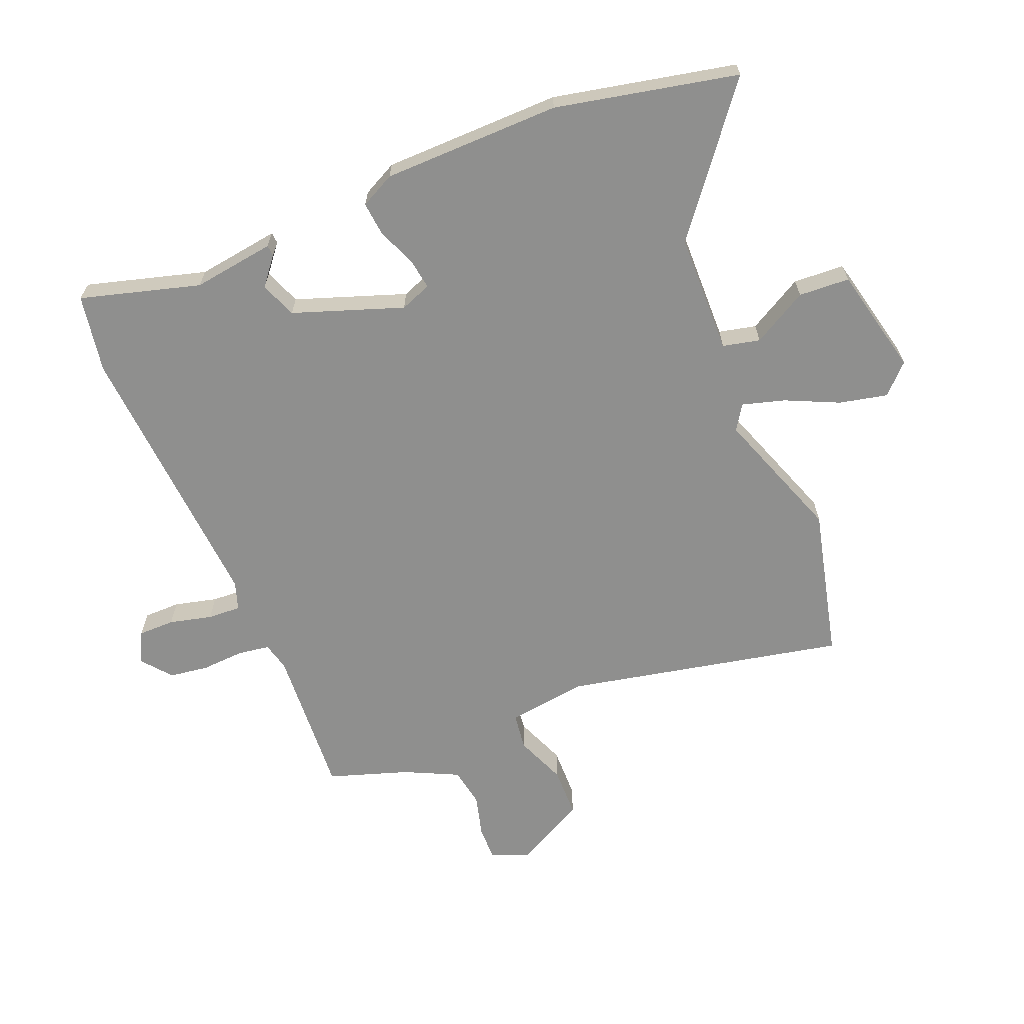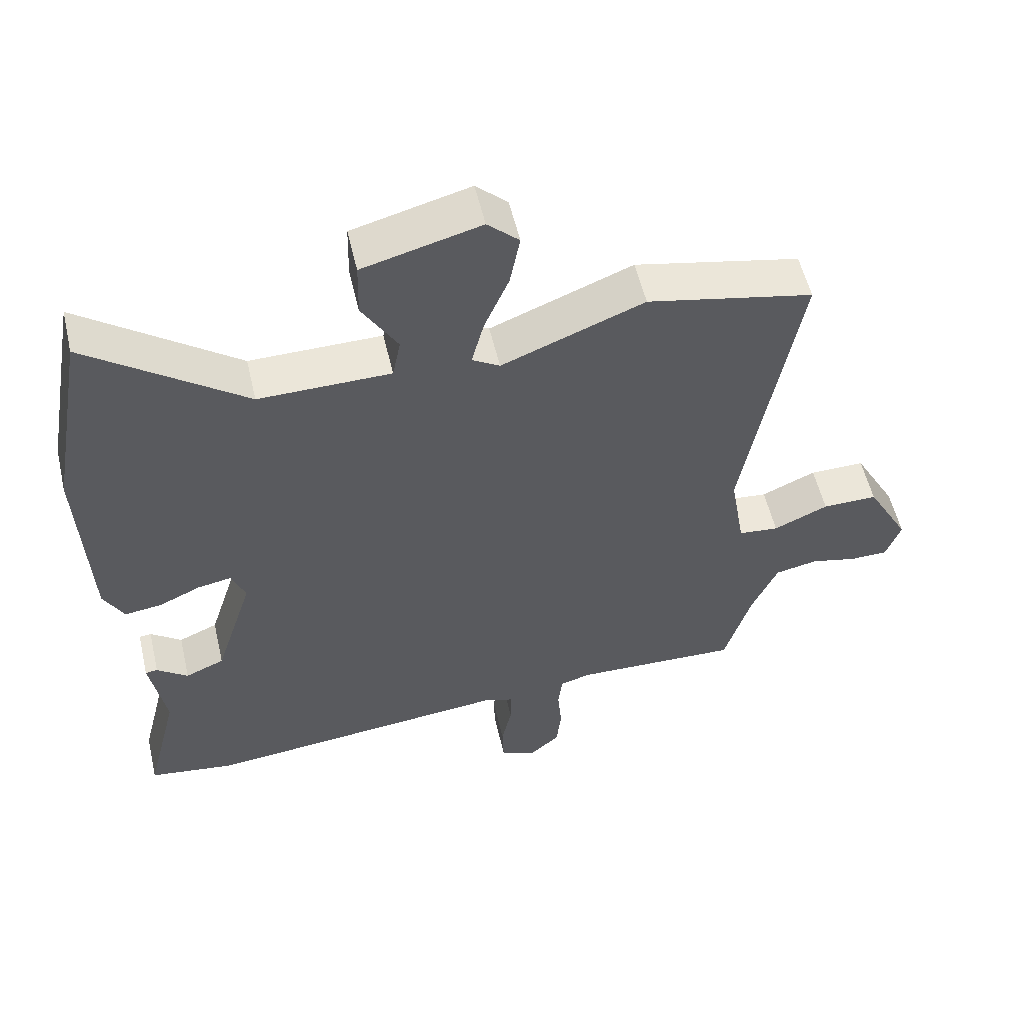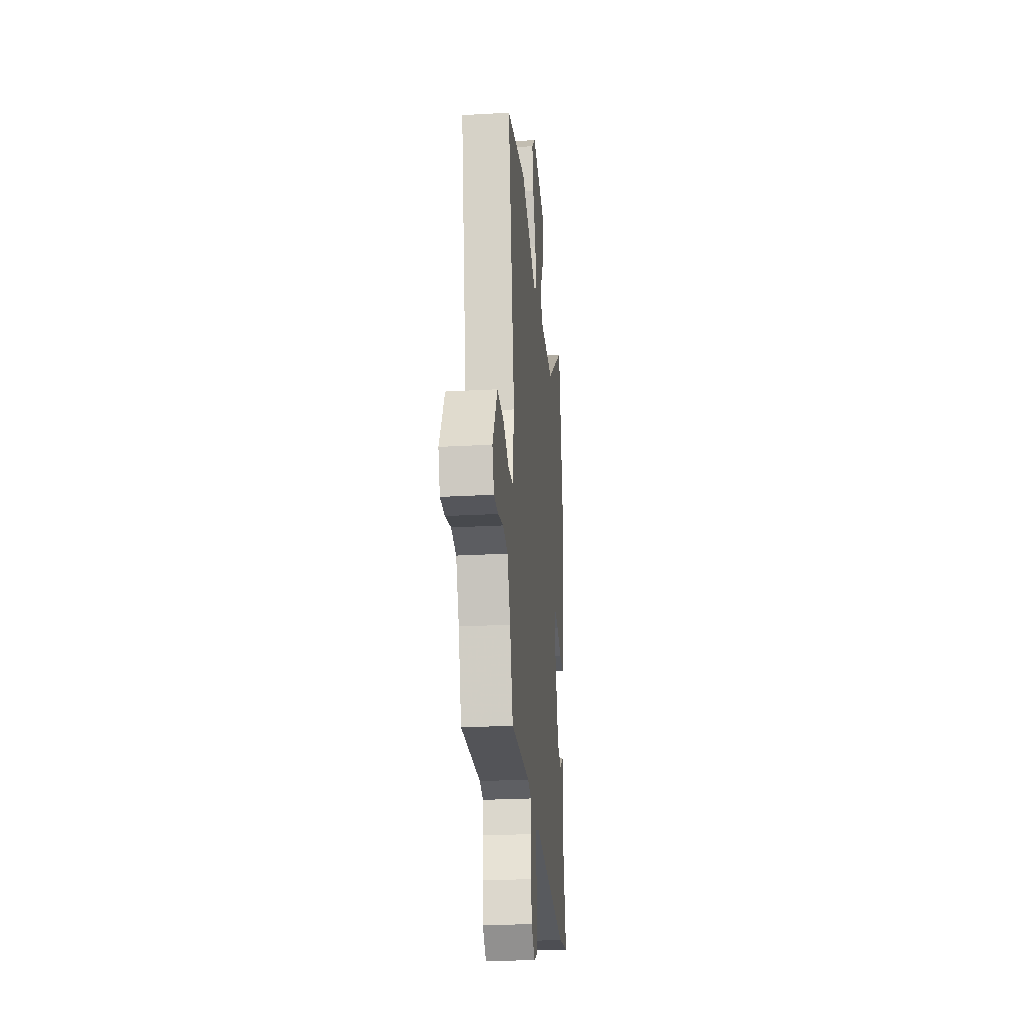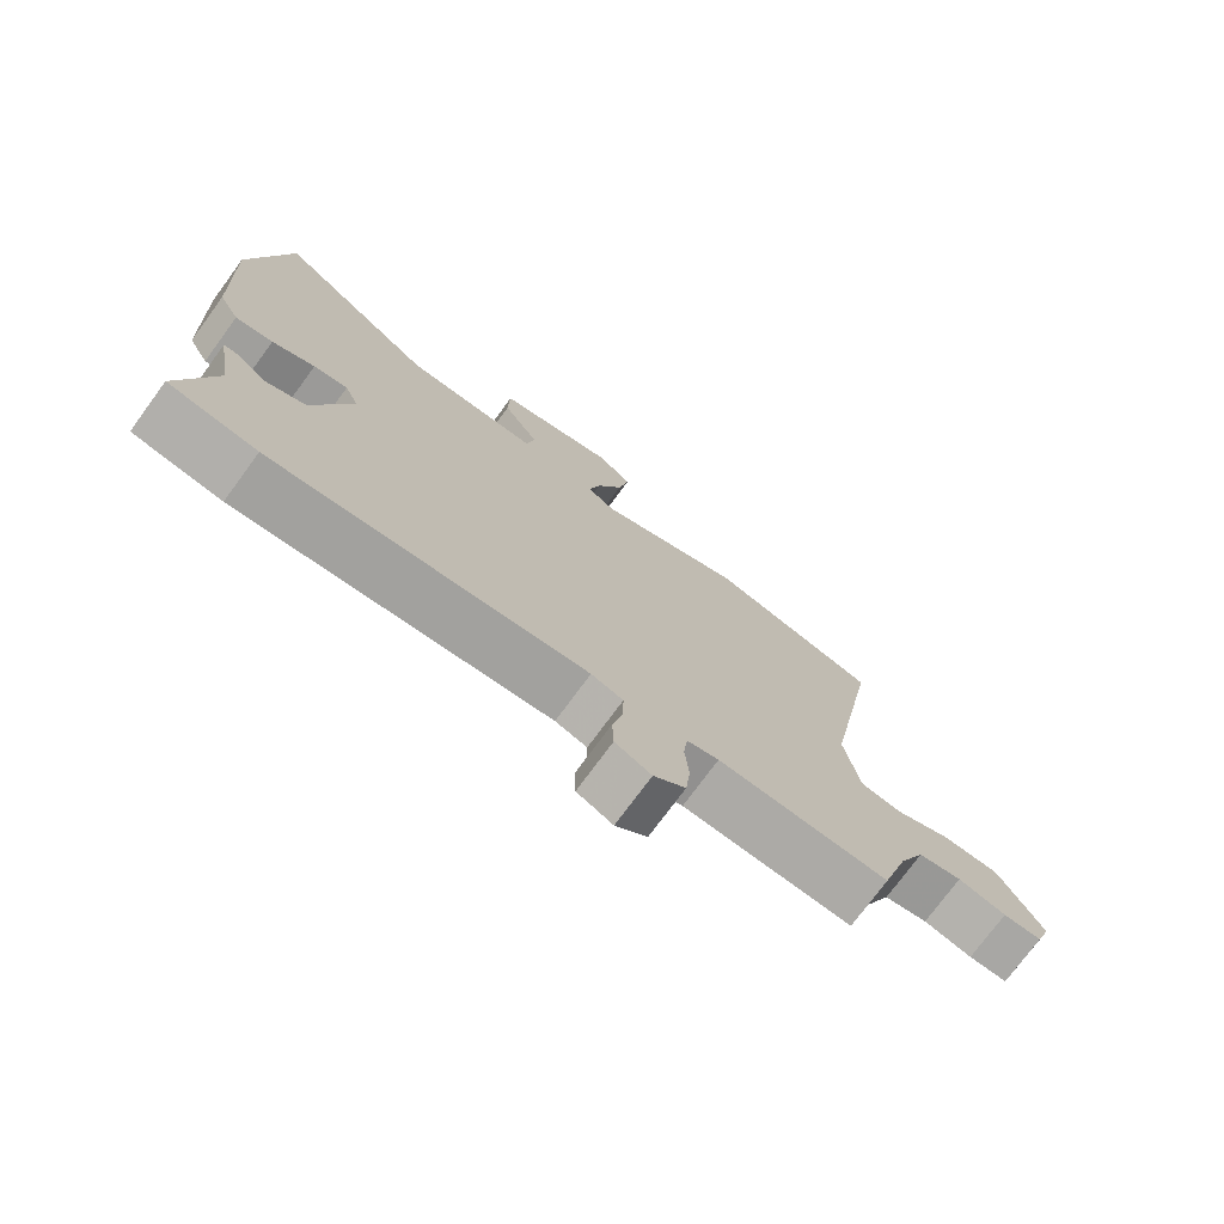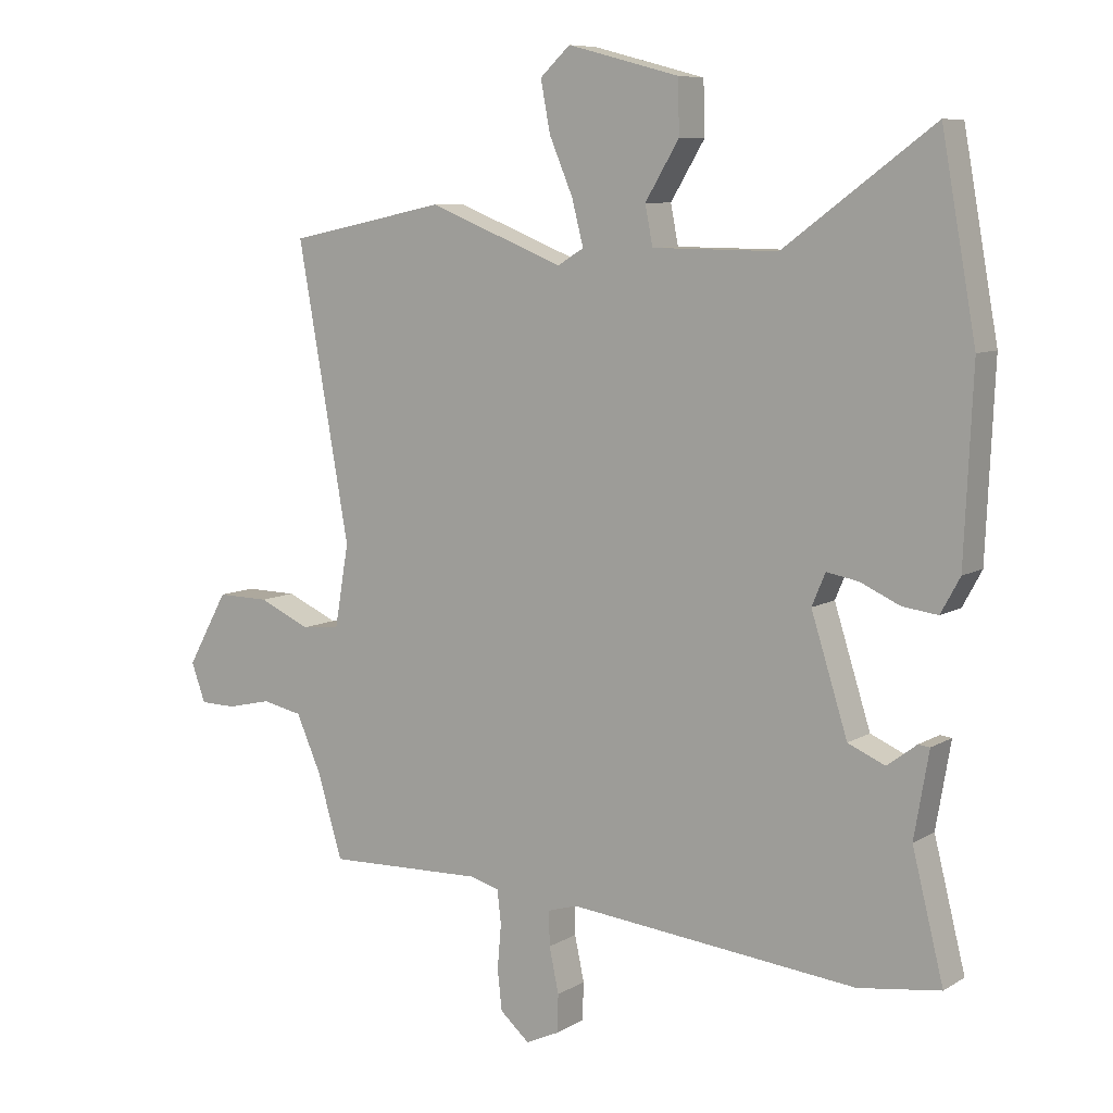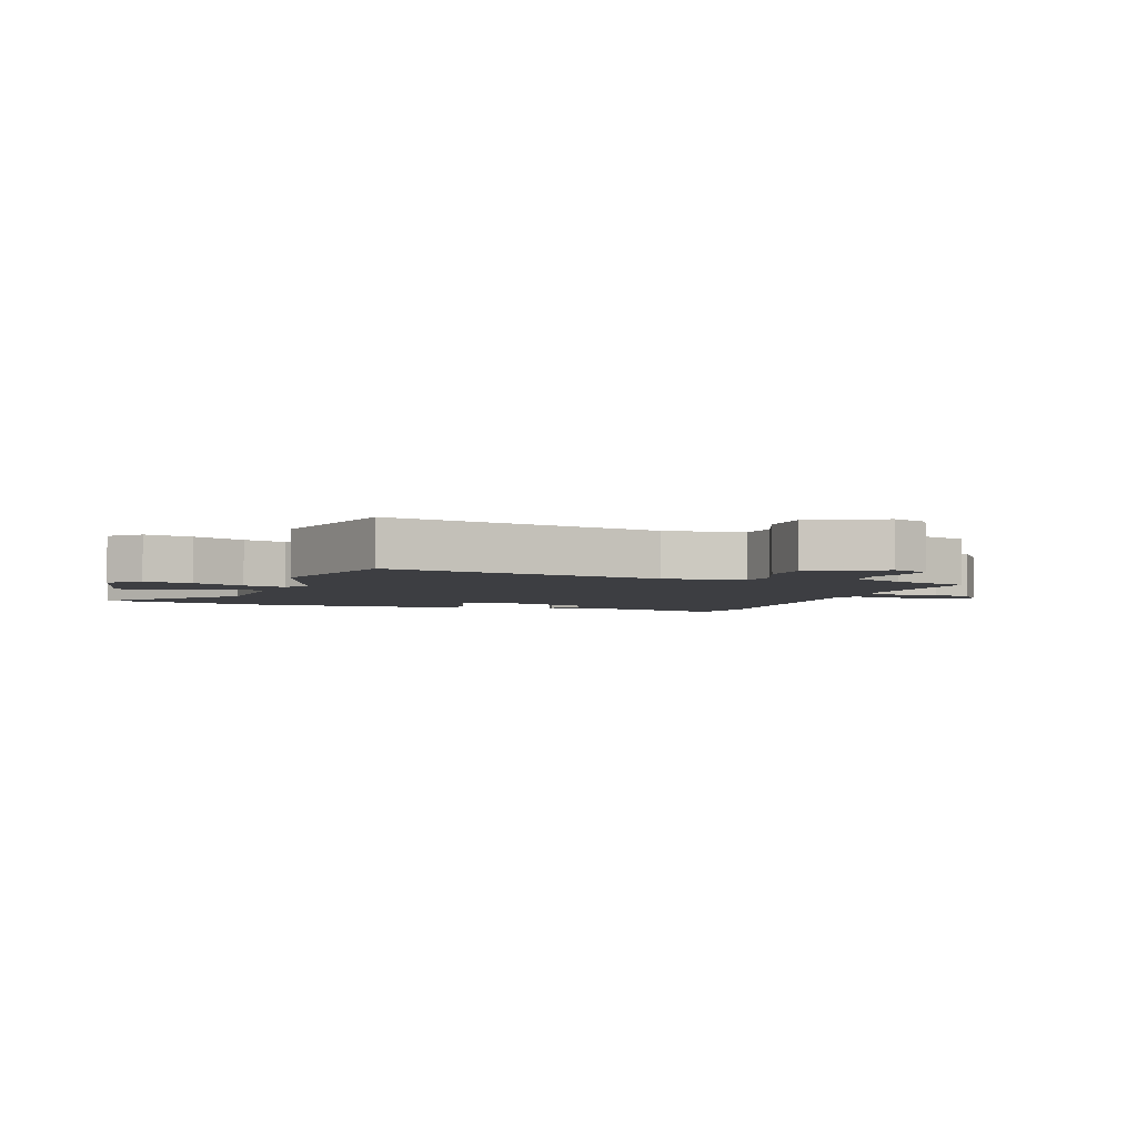
<metadata>
{"format":"obj","ext":"obj","renderer":"f3d","projection":"perspective","resolution":1024,"background":"white","views":[{"elev":-65.3,"azim":-69.5,"up":"+Y"},{"elev":55.1,"azim":-13.1,"up":"+Z"},{"elev":-25.3,"azim":95.2,"up":"+Z"},{"elev":-75.1,"azim":-36.3,"up":"+Z"},{"elev":8.2,"azim":-147.3,"up":"+Z"},{"elev":-3.5,"azim":68.4,"up":"+Y"}]}
</metadata>
<code>
v 0.509 0.07 -0.463
v 0.263 0.07 -0.455
v 0.217 0.07 -0.468
v 0.211 0.07 -0.52
v 0.217 0.07 -0.589
v 0.21 0.07 -0.653
v 0.164 0.07 -0.693
v 0.112 0.07 -0.669
v 0.11 0.07 -0.61
v 0.125 0.07 -0.54
v 0.126 0.07 -0.486
v 0.08 0.07 -0.472
v -0.373 0.07 -0.518
v -0.501 0.07 -0.5
v -0.452 0.07 -0.304
v -0.475 0.07 -0.171
v -0.457 0.07 -0.169
v -0.411 0.07 -0.204
v -0.353 0.07 -0.179
v -0.296 0.07 0.001
v -0.317 0.07 0.051
v -0.367 0.07 0.042
v -0.429 0.07 0.014
v -0.484 0.07 0.007
v -0.514 0.07 0.062
v -0.527 0.07 0.352
v -0.473 0.07 0.65
v -0.24 0.07 0.478
v -0.044 0.07 0.48
v -0.032 0.07 0.541
v -0.085 0.07 0.629
v -0.083 0.07 0.712
v 0.092 0.07 0.758
v 0.139 0.07 0.714
v 0.124 0.07 0.635
v 0.087 0.07 0.548
v 0.069 0.07 0.478
v 0.11 0.07 0.453
v 0.322 0.07 0.537
v 0.57 0.07 0.485
v 0.489 0.07 0.028
v 0.511 0.07 -0.101
v 0.571 0.07 -0.107
v 0.652 0.07 -0.071
v 0.734 0.07 -0.07
v 0.798 0.07 -0.185
v 0.776 0.07 -0.246
v 0.72 0.07 -0.247
v 0.65 0.07 -0.231
v 0.587 0.07 -0.244
v 0.548 0.07 -0.332
v 0.509 0 -0.463
v 0.263 0 -0.455
v 0.217 0 -0.468
v 0.211 0 -0.52
v 0.217 0 -0.589
v 0.21 0 -0.653
v 0.164 0 -0.693
v 0.112 0 -0.669
v 0.11 0 -0.61
v 0.125 0 -0.54
v 0.126 0 -0.486
v 0.08 0 -0.472
v -0.373 0 -0.518
v -0.501 0 -0.5
v -0.452 0 -0.304
v -0.475 0 -0.171
v -0.457 0 -0.169
v -0.411 0 -0.204
v -0.353 0 -0.179
v -0.296 0 0.001
v -0.317 0 0.051
v -0.367 0 0.042
v -0.429 0 0.014
v -0.484 0 0.007
v -0.514 0 0.062
v -0.527 0 0.352
v -0.473 0 0.65
v -0.24 0 0.478
v -0.044 0 0.48
v -0.032 0 0.541
v -0.085 0 0.629
v -0.083 0 0.712
v 0.092 0 0.758
v 0.139 0 0.714
v 0.124 0 0.635
v 0.087 0 0.548
v 0.069 0 0.478
v 0.11 0 0.453
v 0.322 0 0.537
v 0.57 0 0.485
v 0.489 0 0.028
v 0.511 0 -0.101
v 0.571 0 -0.107
v 0.652 0 -0.071
v 0.734 0 -0.07
v 0.798 0 -0.185
v 0.776 0 -0.246
v 0.72 0 -0.247
v 0.65 0 -0.231
v 0.587 0 -0.244
v 0.548 0 -0.332
f 47 48 49
f 46 47 49
f 45 46 49
f 44 45 49
f 43 44 49
f 42 43 49 50
f 38 39 40 41
f 37 38 41 42
f 34 35 36
f 33 34 36
f 32 33 36
f 31 32 36
f 30 31 36
f 29 30 36 37
f 42 50 51
f 37 42 51
f 29 37 51
f 28 29 51
f 26 27 28
f 25 26 28
f 24 25 28
f 23 24 28
f 22 23 28
f 15 16 17 18
f 15 18 19
f 14 15 19
f 13 14 19
f 12 13 19
f 11 12 19 20
f 8 9 10
f 7 8 10
f 6 7 10
f 5 6 10
f 4 5 10
f 3 4 10 11
f 11 20 21
f 3 11 21
f 2 3 21
f 1 2 21
f 51 1 21
f 28 51 21
f 21 22 28
f 100 99 98
f 100 98 97
f 100 97 96
f 100 96 95
f 100 95 94
f 101 100 94 93
f 92 91 90 89
f 93 92 89 88
f 87 86 85
f 87 85 84
f 87 84 83
f 87 83 82
f 87 82 81
f 88 87 81 80
f 102 101 93
f 102 93 88
f 102 88 80
f 102 80 79
f 79 78 77
f 79 77 76
f 79 76 75
f 79 75 74
f 79 74 73
f 69 68 67 66
f 70 69 66
f 70 66 65
f 70 65 64
f 70 64 63
f 71 70 63 62
f 61 60 59
f 61 59 58
f 61 58 57
f 61 57 56
f 61 56 55
f 62 61 55 54
f 72 71 62
f 72 62 54
f 72 54 53
f 72 53 52
f 72 52 102
f 72 102 79
f 79 73 72
f 1 52 53 2
f 2 53 54 3
f 3 54 55 4
f 4 55 56 5
f 5 56 57 6
f 6 57 58 7
f 7 58 59 8
f 8 59 60 9
f 9 60 61 10
f 10 61 62 11
f 11 62 63 12
f 12 63 64 13
f 13 64 65 14
f 14 65 66 15
f 15 66 67 16
f 16 67 68 17
f 17 68 69 18
f 18 69 70 19
f 19 70 71 20
f 20 71 72 21
f 21 72 73 22
f 22 73 74 23
f 23 74 75 24
f 24 75 76 25
f 25 76 77 26
f 26 77 78 27
f 27 78 79 28
f 28 79 80 29
f 29 80 81 30
f 30 81 82 31
f 31 82 83 32
f 32 83 84 33
f 33 84 85 34
f 34 85 86 35
f 35 86 87 36
f 36 87 88 37
f 37 88 89 38
f 38 89 90 39
f 39 90 91 40
f 40 91 92 41
f 41 92 93 42
f 42 93 94 43
f 43 94 95 44
f 44 95 96 45
f 45 96 97 46
f 46 97 98 47
f 47 98 99 48
f 48 99 100 49
f 49 100 101 50
f 50 101 102 51
f 51 102 52 1

</code>
